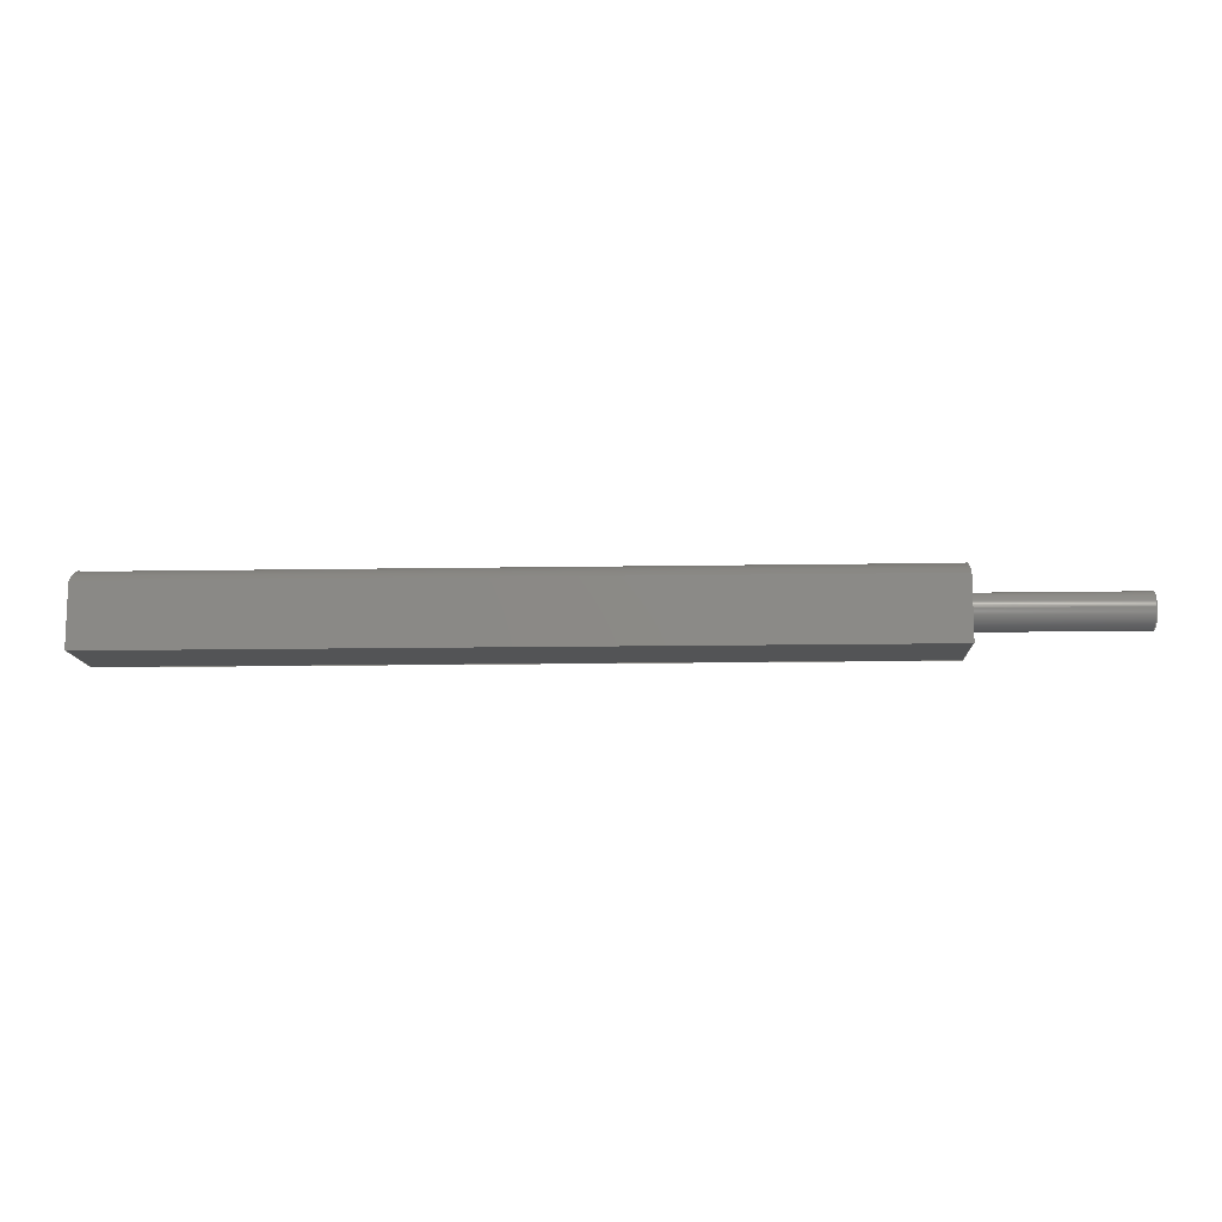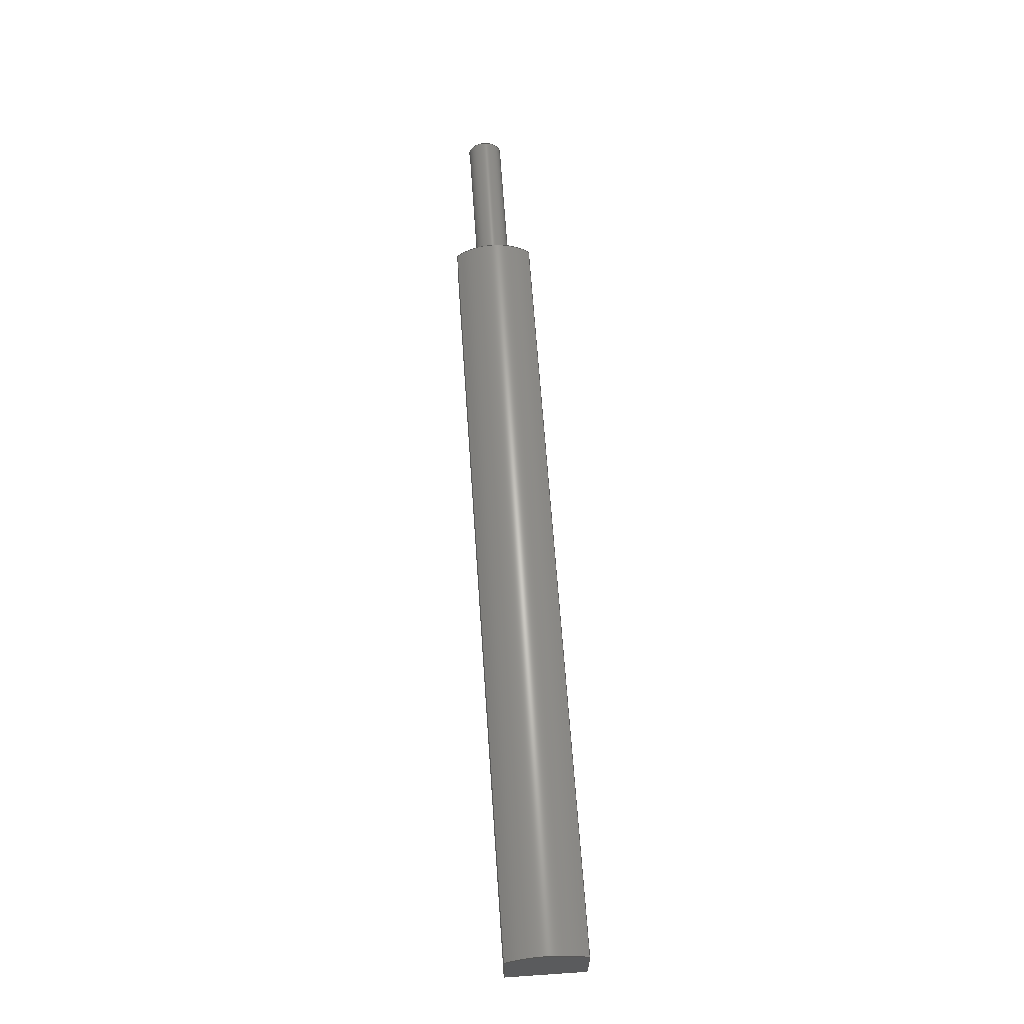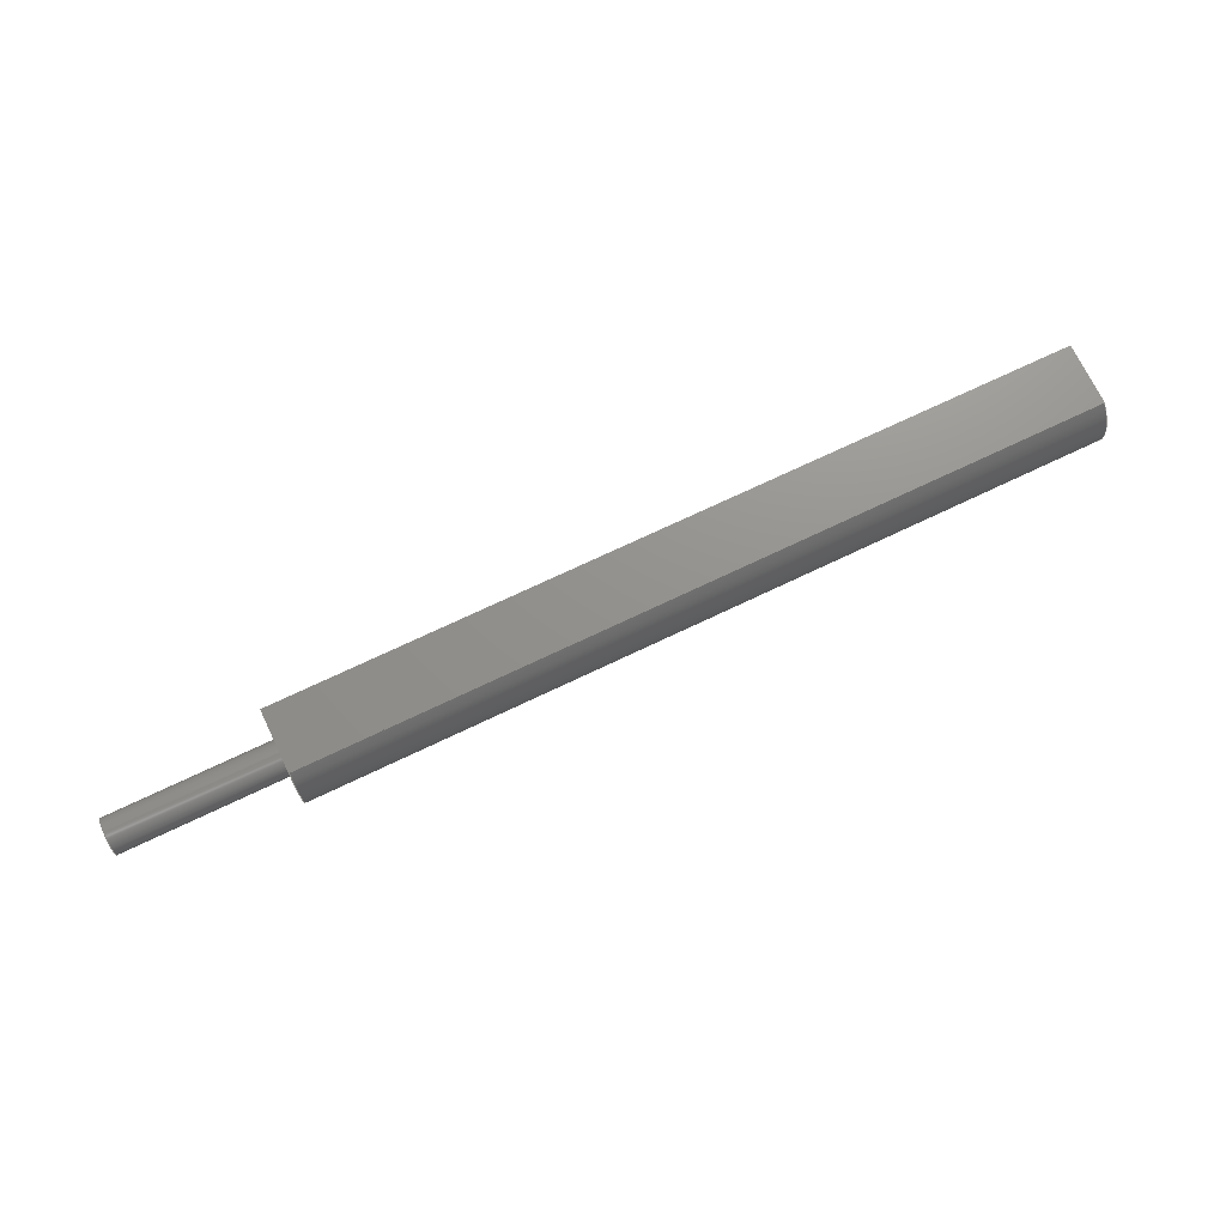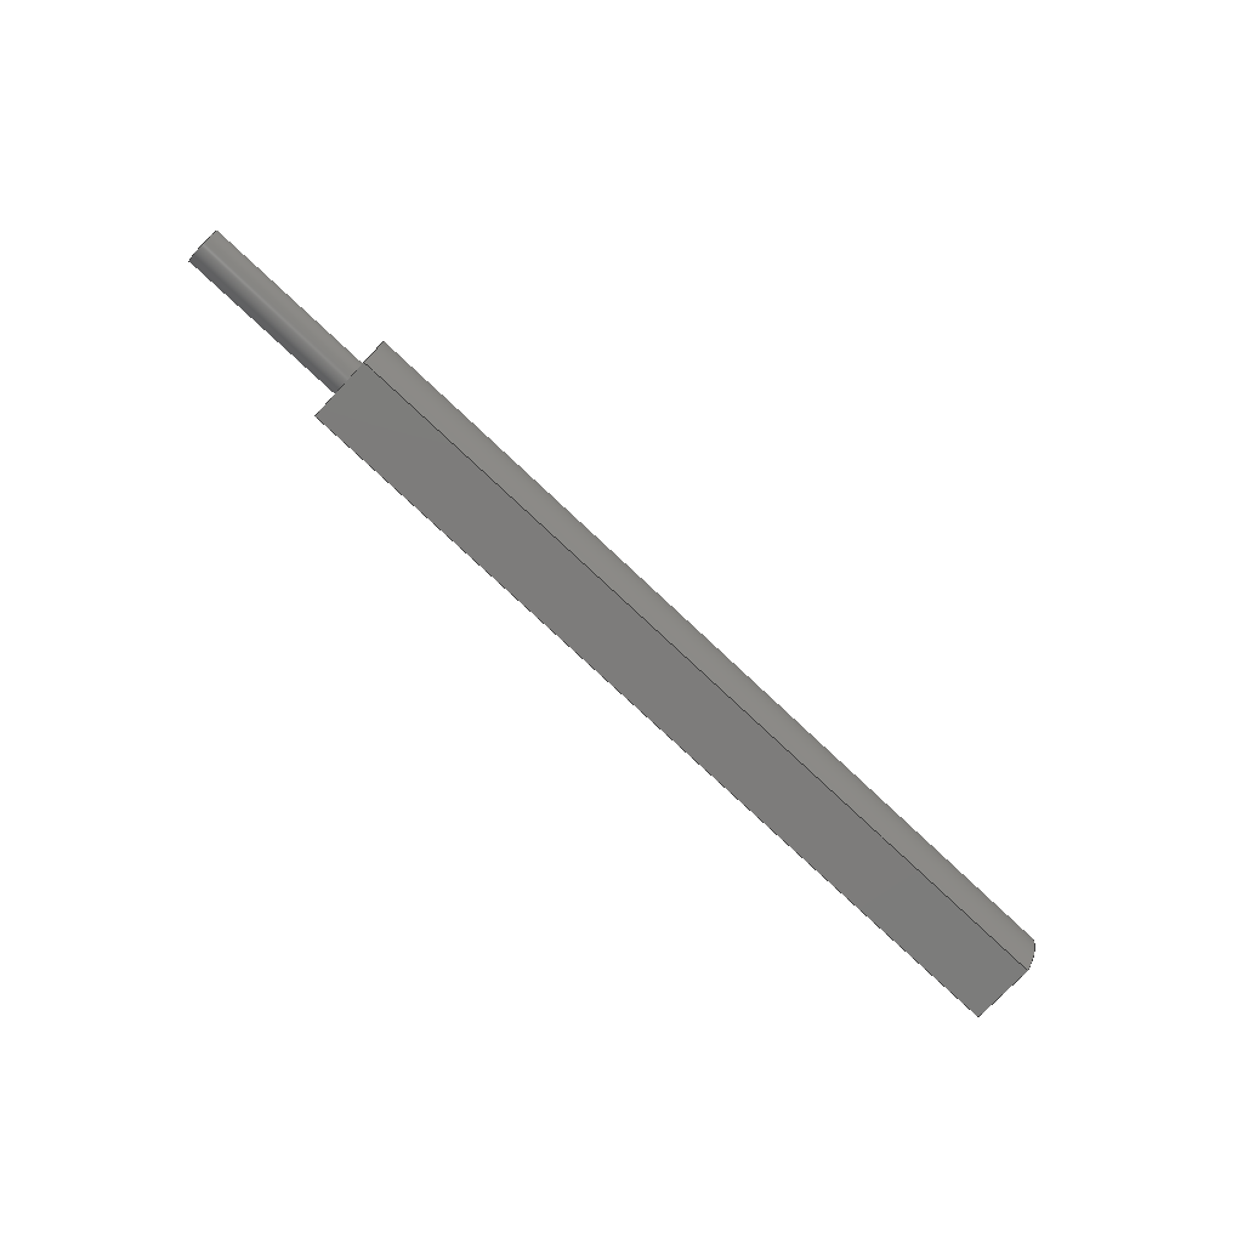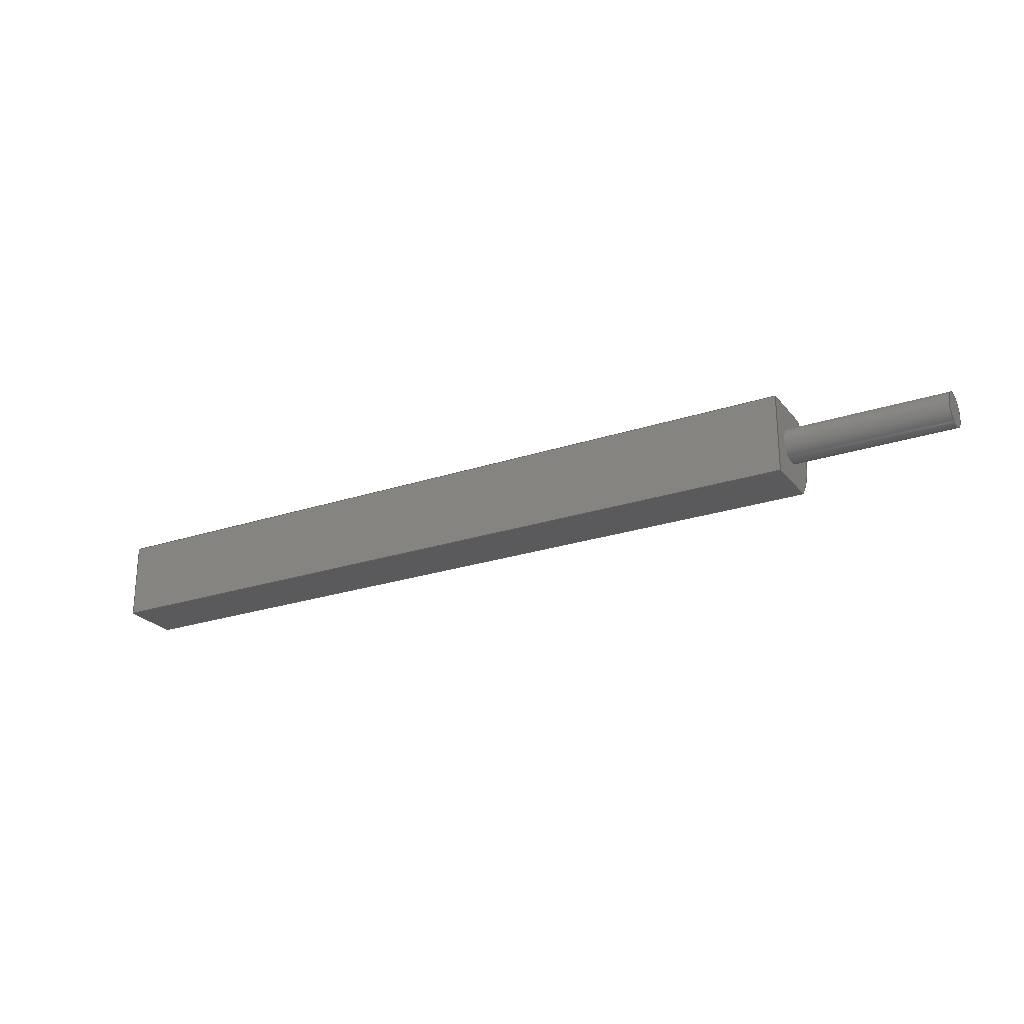
<metadata>
{"format":"step","ext":"step","renderer":"f3d","projection":"perspective","resolution":1024,"background":"white","views":[{"elev":-12.2,"azim":2.4,"up":"+Y"},{"elev":63.8,"azim":-93.9,"up":"+Y"},{"elev":71.9,"azim":154.5,"up":"+Z"},{"elev":-75.9,"azim":136.7,"up":"+Z"},{"elev":-24.3,"azim":28.8,"up":"+Z"}]}
</metadata>
<code>
ISO-10303-21;
DATA;
#1=MECHANICAL_DESIGN_GEOMETRIC_PRESENTATION_REPRESENTATION('',(#4),#221);
#2=SHAPE_REPRESENTATION_RELATIONSHIP('SRR','None',#228,#3);
#3=ADVANCED_BREP_SHAPE_REPRESENTATION('',(#5),#220);
#4=STYLED_ITEM('',(#237),#5);
#5=MANIFOLD_SOLID_BREP('Body1',#121);
#6=FACE_BOUND('',#29,.T.);
#7=PLANE('',#138);
#8=PLANE('',#139);
#9=PLANE('',#141);
#10=PLANE('',#142);
#11=PLANE('',#143);
#12=PLANE('',#146);
#13=FACE_OUTER_BOUND('',#21,.T.);
#14=FACE_OUTER_BOUND('',#22,.T.);
#15=FACE_OUTER_BOUND('',#23,.T.);
#16=FACE_OUTER_BOUND('',#24,.T.);
#17=FACE_OUTER_BOUND('',#25,.T.);
#18=FACE_OUTER_BOUND('',#26,.T.);
#19=FACE_OUTER_BOUND('',#27,.T.);
#20=FACE_OUTER_BOUND('',#28,.T.);
#21=EDGE_LOOP('',(#81,#82,#83,#84));
#22=EDGE_LOOP('',(#85));
#23=EDGE_LOOP('',(#86,#87,#88,#89));
#24=EDGE_LOOP('',(#90,#91,#92,#93));
#25=EDGE_LOOP('',(#94,#95,#96,#97));
#26=EDGE_LOOP('',(#98,#99,#100,#101));
#27=EDGE_LOOP('',(#102,#103,#104,#105));
#28=EDGE_LOOP('',(#106,#107,#108,#109));
#29=EDGE_LOOP('',(#110));
#30=LINE('',#189,#41);
#31=LINE('',#197,#42);
#32=LINE('',#199,#43);
#33=LINE('',#200,#44);
#34=LINE('',#203,#45);
#35=LINE('',#205,#46);
#36=LINE('',#206,#47);
#37=LINE('',#209,#48);
#38=LINE('',#210,#49);
#39=LINE('',#213,#50);
#40=LINE('',#214,#51);
#41=VECTOR('',#153,0.4);
#42=VECTOR('',#162,1);
#43=VECTOR('',#163,1);
#44=VECTOR('',#164,1);
#45=VECTOR('',#167,1);
#46=VECTOR('',#168,1);
#47=VECTOR('',#169,1);
#48=VECTOR('',#172,1);
#49=VECTOR('',#173,1);
#50=VECTOR('',#176,1);
#51=VECTOR('',#177,1);
#52=CIRCLE('',#136,0.4);
#53=CIRCLE('',#137,0.4);
#54=CIRCLE('',#140,1.25);
#55=CIRCLE('',#145,1.25);
#56=VERTEX_POINT('',#186);
#57=VERTEX_POINT('',#188);
#58=VERTEX_POINT('',#193);
#59=VERTEX_POINT('',#194);
#60=VERTEX_POINT('',#196);
#61=VERTEX_POINT('',#198);
#62=VERTEX_POINT('',#202);
#63=VERTEX_POINT('',#204);
#64=VERTEX_POINT('',#208);
#65=VERTEX_POINT('',#212);
#66=EDGE_CURVE('',#56,#56,#52,.T.);
#67=EDGE_CURVE('',#56,#57,#30,.T.);
#68=EDGE_CURVE('',#57,#57,#53,.T.);
#69=EDGE_CURVE('',#58,#59,#54,.T.);
#70=EDGE_CURVE('',#59,#60,#31,.T.);
#71=EDGE_CURVE('',#60,#61,#32,.T.);
#72=EDGE_CURVE('',#61,#58,#33,.T.);
#73=EDGE_CURVE('',#62,#59,#34,.T.);
#74=EDGE_CURVE('',#63,#62,#35,.T.);
#75=EDGE_CURVE('',#60,#63,#36,.T.);
#76=EDGE_CURVE('',#64,#63,#37,.T.);
#77=EDGE_CURVE('',#61,#64,#38,.T.);
#78=EDGE_CURVE('',#65,#64,#39,.T.);
#79=EDGE_CURVE('',#58,#65,#40,.T.);
#80=EDGE_CURVE('',#62,#65,#55,.T.);
#81=ORIENTED_EDGE('',*,*,#66,.F.);
#82=ORIENTED_EDGE('',*,*,#67,.T.);
#83=ORIENTED_EDGE('',*,*,#68,.F.);
#84=ORIENTED_EDGE('',*,*,#67,.F.);
#85=ORIENTED_EDGE('',*,*,#66,.T.);
#86=ORIENTED_EDGE('',*,*,#69,.T.);
#87=ORIENTED_EDGE('',*,*,#70,.T.);
#88=ORIENTED_EDGE('',*,*,#71,.T.);
#89=ORIENTED_EDGE('',*,*,#72,.T.);
#90=ORIENTED_EDGE('',*,*,#73,.F.);
#91=ORIENTED_EDGE('',*,*,#74,.F.);
#92=ORIENTED_EDGE('',*,*,#75,.F.);
#93=ORIENTED_EDGE('',*,*,#70,.F.);
#94=ORIENTED_EDGE('',*,*,#75,.T.);
#95=ORIENTED_EDGE('',*,*,#76,.F.);
#96=ORIENTED_EDGE('',*,*,#77,.F.);
#97=ORIENTED_EDGE('',*,*,#71,.F.);
#98=ORIENTED_EDGE('',*,*,#77,.T.);
#99=ORIENTED_EDGE('',*,*,#78,.F.);
#100=ORIENTED_EDGE('',*,*,#79,.F.);
#101=ORIENTED_EDGE('',*,*,#72,.F.);
#102=ORIENTED_EDGE('',*,*,#79,.T.);
#103=ORIENTED_EDGE('',*,*,#80,.F.);
#104=ORIENTED_EDGE('',*,*,#73,.T.);
#105=ORIENTED_EDGE('',*,*,#69,.F.);
#106=ORIENTED_EDGE('',*,*,#80,.T.);
#107=ORIENTED_EDGE('',*,*,#78,.T.);
#108=ORIENTED_EDGE('',*,*,#76,.T.);
#109=ORIENTED_EDGE('',*,*,#74,.T.);
#110=ORIENTED_EDGE('',*,*,#68,.T.);
#111=CYLINDRICAL_SURFACE('',#135,0.4);
#112=CYLINDRICAL_SURFACE('',#144,1.25);
#113=ADVANCED_FACE('',(#13),#111,.T.);
#114=ADVANCED_FACE('',(#14),#7,.T.);
#115=ADVANCED_FACE('',(#15),#8,.F.);
#116=ADVANCED_FACE('',(#16),#9,.T.);
#117=ADVANCED_FACE('',(#17),#10,.T.);
#118=ADVANCED_FACE('',(#18),#11,.T.);
#119=ADVANCED_FACE('',(#19),#112,.T.);
#120=ADVANCED_FACE('',(#20,#6),#12,.T.);
#121=CLOSED_SHELL('',(#113,#114,#115,#116,#117,#118,#119,#120));
#122=DERIVED_UNIT_ELEMENT(#124,1);
#123=DERIVED_UNIT_ELEMENT(#223,3);
#124=(
MASS_UNIT()
NAMED_UNIT(*)
SI_UNIT(.KILO.,.GRAM.)
);
#125=DERIVED_UNIT((#122,#123));
#126=MEASURE_REPRESENTATION_ITEM('density measure',
POSITIVE_RATIO_MEASURE(7850),#125);
#127=PROPERTY_DEFINITION_REPRESENTATION(#132,#129);
#128=PROPERTY_DEFINITION_REPRESENTATION(#133,#130);
#129=REPRESENTATION('material name',(#131),#220);
#130=REPRESENTATION('density',(#126),#220);
#131=DESCRIPTIVE_REPRESENTATION_ITEM('Steel','Steel');
#132=PROPERTY_DEFINITION('material property','material name',#230);
#133=PROPERTY_DEFINITION('material property','density of part',#230);
#134=AXIS2_PLACEMENT_3D('placement',#184,#147,#148);
#135=AXIS2_PLACEMENT_3D('',#185,#149,#150);
#136=AXIS2_PLACEMENT_3D('',#187,#151,#152);
#137=AXIS2_PLACEMENT_3D('',#190,#154,#155);
#138=AXIS2_PLACEMENT_3D('',#191,#156,#157);
#139=AXIS2_PLACEMENT_3D('',#192,#158,#159);
#140=AXIS2_PLACEMENT_3D('',#195,#160,#161);
#141=AXIS2_PLACEMENT_3D('',#201,#165,#166);
#142=AXIS2_PLACEMENT_3D('',#207,#170,#171);
#143=AXIS2_PLACEMENT_3D('',#211,#174,#175);
#144=AXIS2_PLACEMENT_3D('',#215,#178,#179);
#145=AXIS2_PLACEMENT_3D('',#216,#180,#181);
#146=AXIS2_PLACEMENT_3D('',#217,#182,#183);
#147=DIRECTION('axis',(0,0,1));
#148=DIRECTION('refdir',(1,0,0));
#149=DIRECTION('center_axis',(1,0,0));
#150=DIRECTION('ref_axis',(0,0,-1));
#151=DIRECTION('center_axis',(1,0,0));
#152=DIRECTION('ref_axis',(0,0,-1));
#153=DIRECTION('',(-1,0,0));
#154=DIRECTION('center_axis',(-1,0,0));
#155=DIRECTION('ref_axis',(0,0,-1));
#156=DIRECTION('center_axis',(1,0,0));
#157=DIRECTION('ref_axis',(0,0,-1));
#158=DIRECTION('center_axis',(1,0,0));
#159=DIRECTION('ref_axis',(0,0,-1));
#160=DIRECTION('center_axis',(-1,0,0));
#161=DIRECTION('ref_axis',(0,0.6856,-0.728));
#162=DIRECTION('',(0,-1,-1.665e-15));
#163=DIRECTION('',(0,-7.32e-16,1));
#164=DIRECTION('',(0,1,7.93e-17));
#165=DIRECTION('center_axis',(0,1.665e-15,-1));
#166=DIRECTION('ref_axis',(0,1,1.665e-15));
#167=DIRECTION('',(-1,0,0));
#168=DIRECTION('',(0,1,1.665e-15));
#169=DIRECTION('',(1,0,0));
#170=DIRECTION('center_axis',(0,-1,-7.32e-16));
#171=DIRECTION('ref_axis',(0,7.32e-16,-1));
#172=DIRECTION('',(0,7.32e-16,-1));
#173=DIRECTION('',(1,0,0));
#174=DIRECTION('center_axis',(0,-7.93e-17,1));
#175=DIRECTION('ref_axis',(0,-1,-7.93e-17));
#176=DIRECTION('',(0,-1,-7.93e-17));
#177=DIRECTION('',(1,0,0));
#178=DIRECTION('center_axis',(1,0,0));
#179=DIRECTION('ref_axis',(0,0.6856,-0.728));
#180=DIRECTION('center_axis',(1,0,0));
#181=DIRECTION('ref_axis',(0,0.6856,-0.728));
#182=DIRECTION('center_axis',(1,0,0));
#183=DIRECTION('ref_axis',(0,0,-1));
#184=CARTESIAN_POINT('',(0,0,0));
#185=CARTESIAN_POINT('Origin',(9,0.257,8.884e-17));
#186=CARTESIAN_POINT('',(12.7,0.257,0.4));
#187=CARTESIAN_POINT('Origin',(12.7,0.257,8.884e-17));
#188=CARTESIAN_POINT('',(9,0.257,0.4));
#189=CARTESIAN_POINT('',(9,0.257,0.4));
#190=CARTESIAN_POINT('Origin',(9,0.257,8.884e-17));
#191=CARTESIAN_POINT('Origin',(12.7,0.257,1.11e-16));
#192=CARTESIAN_POINT('Origin',(-9,0.3535,-4.441e-16));
#193=CARTESIAN_POINT('',(-9,0.857,0.91));
#194=CARTESIAN_POINT('',(-9,0.857,-0.91));
#195=CARTESIAN_POINT('Origin',(-9,0,0));
#196=CARTESIAN_POINT('',(-9,-0.543,-0.91));
#197=CARTESIAN_POINT('',(-9,-0.543,-0.91));
#198=CARTESIAN_POINT('',(-9,-0.543,0.91));
#199=CARTESIAN_POINT('',(-9,-0.543,0.91));
#200=CARTESIAN_POINT('',(-9,0.857,0.91));
#201=CARTESIAN_POINT('Origin',(0,-0.543,-0.91));
#202=CARTESIAN_POINT('',(9,0.857,-0.91));
#203=CARTESIAN_POINT('',(0,0.857,-0.91));
#204=CARTESIAN_POINT('',(9,-0.543,-0.91));
#205=CARTESIAN_POINT('',(9,-0.543,-0.91));
#206=CARTESIAN_POINT('',(0,-0.543,-0.91));
#207=CARTESIAN_POINT('Origin',(0,-0.543,0.91));
#208=CARTESIAN_POINT('',(9,-0.543,0.91));
#209=CARTESIAN_POINT('',(9,-0.543,0.91));
#210=CARTESIAN_POINT('',(0,-0.543,0.91));
#211=CARTESIAN_POINT('Origin',(0,0.857,0.91));
#212=CARTESIAN_POINT('',(9,0.857,0.91));
#213=CARTESIAN_POINT('',(9,0.857,0.91));
#214=CARTESIAN_POINT('',(0,0.857,0.91));
#215=CARTESIAN_POINT('Origin',(0,0,0));
#216=CARTESIAN_POINT('Origin',(9,0,0));
#217=CARTESIAN_POINT('Origin',(9,0.3535,-4.441e-16));
#218=UNCERTAINTY_MEASURE_WITH_UNIT(LENGTH_MEASURE(0.001),#222,
'DISTANCE_ACCURACY_VALUE',
'Maximum model space distance between geometric entities at asserted c
onnectivities');
#219=UNCERTAINTY_MEASURE_WITH_UNIT(LENGTH_MEASURE(0.001),#222,
'DISTANCE_ACCURACY_VALUE',
'Maximum model space distance between geometric entities at asserted c
onnectivities');
#220=(
GEOMETRIC_REPRESENTATION_CONTEXT(3)
GLOBAL_UNCERTAINTY_ASSIGNED_CONTEXT((#218))
GLOBAL_UNIT_ASSIGNED_CONTEXT((#222,#224,#225))
REPRESENTATION_CONTEXT('','3D')
);
#221=(
GEOMETRIC_REPRESENTATION_CONTEXT(3)
GLOBAL_UNCERTAINTY_ASSIGNED_CONTEXT((#219))
GLOBAL_UNIT_ASSIGNED_CONTEXT((#222,#224,#225))
REPRESENTATION_CONTEXT('','3D')
);
#222=(
LENGTH_UNIT()
NAMED_UNIT(*)
SI_UNIT(.CENTI.,.METRE.)
);
#223=(
LENGTH_UNIT()
NAMED_UNIT(*)
SI_UNIT($,.METRE.)
);
#224=(
NAMED_UNIT(*)
PLANE_ANGLE_UNIT()
SI_UNIT($,.RADIAN.)
);
#225=(
NAMED_UNIT(*)
SI_UNIT($,.STERADIAN.)
SOLID_ANGLE_UNIT()
);
#226=SHAPE_DEFINITION_REPRESENTATION(#227,#228);
#227=PRODUCT_DEFINITION_SHAPE('',$,#230);
#228=SHAPE_REPRESENTATION('',(#134),#220);
#229=PRODUCT_DEFINITION_CONTEXT('part definition',#234,'design');
#230=PRODUCT_DEFINITION('hanger','hanger v12',#231,#229);
#231=PRODUCT_DEFINITION_FORMATION('',$,#236);
#232=PRODUCT_RELATED_PRODUCT_CATEGORY('hanger v12','hanger v12',(#236));
#233=APPLICATION_PROTOCOL_DEFINITION('international standard',
'automotive_design',2009,#234);
#234=APPLICATION_CONTEXT(
'Core Data for Automotive Mechanical Design Process');
#235=PRODUCT_CONTEXT('part definition',#234,'mechanical');
#236=PRODUCT('hanger','hanger v12',$,(#235));
#237=PRESENTATION_STYLE_ASSIGNMENT((#238));
#238=SURFACE_STYLE_USAGE(.BOTH.,#239);
#239=SURFACE_SIDE_STYLE('',(#240));
#240=SURFACE_STYLE_FILL_AREA(#241);
#241=FILL_AREA_STYLE('Plastic - Matte (Black)',(#242));
#242=FILL_AREA_STYLE_COLOUR('Plastic - Matte (Black)',#243);
#243=COLOUR_RGB('Plastic - Matte (Black)',0.09804,0.09804,
0.09804);
ENDSEC;
END-ISO-10303-21;

</code>
